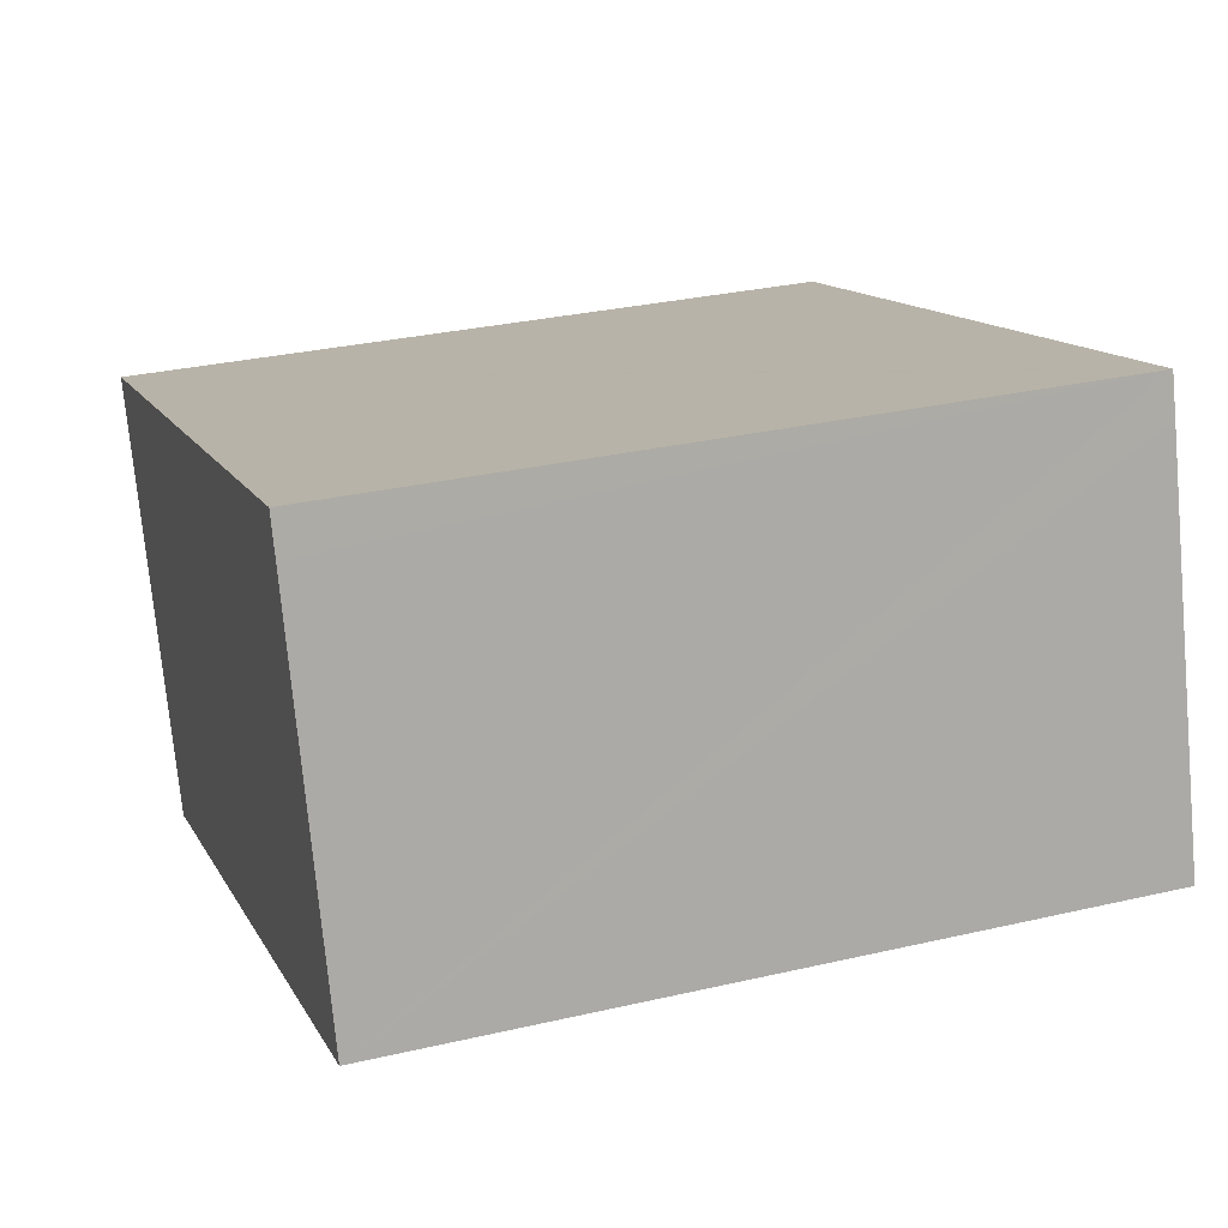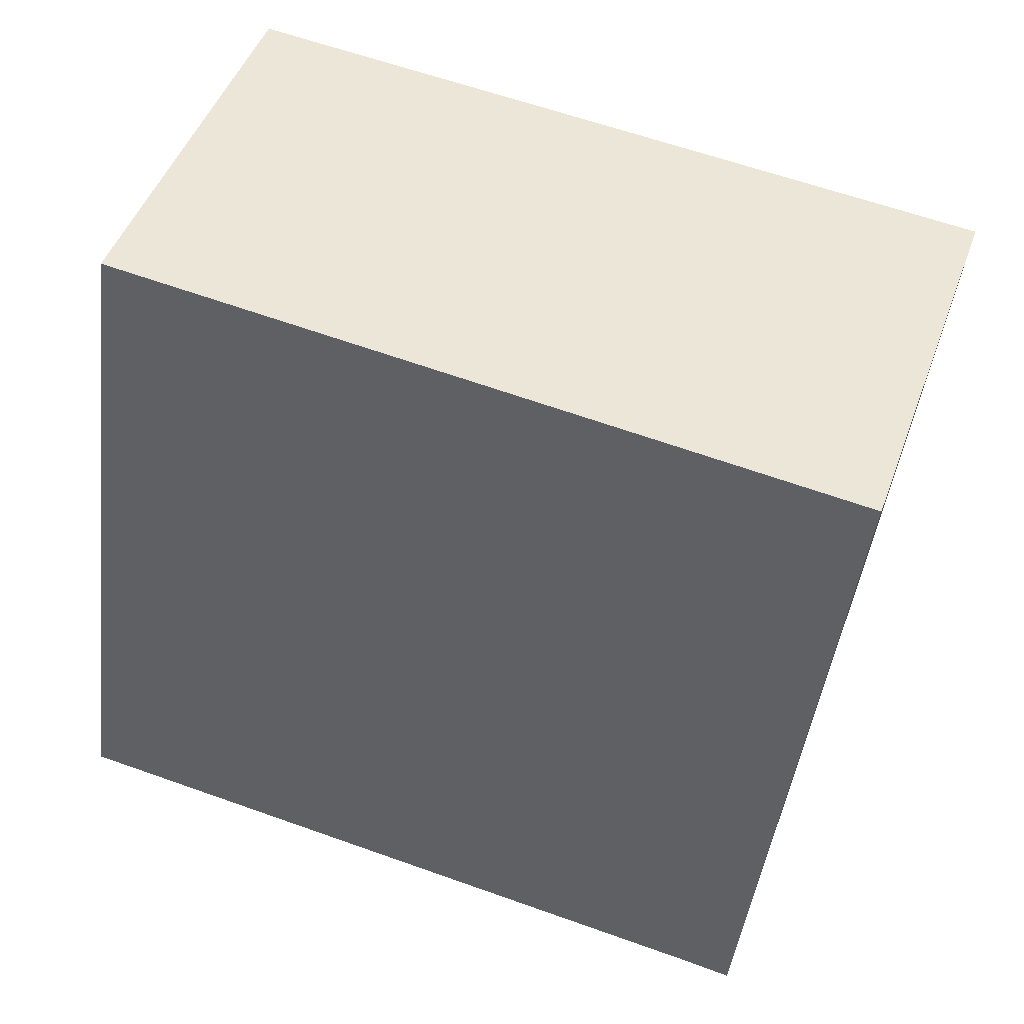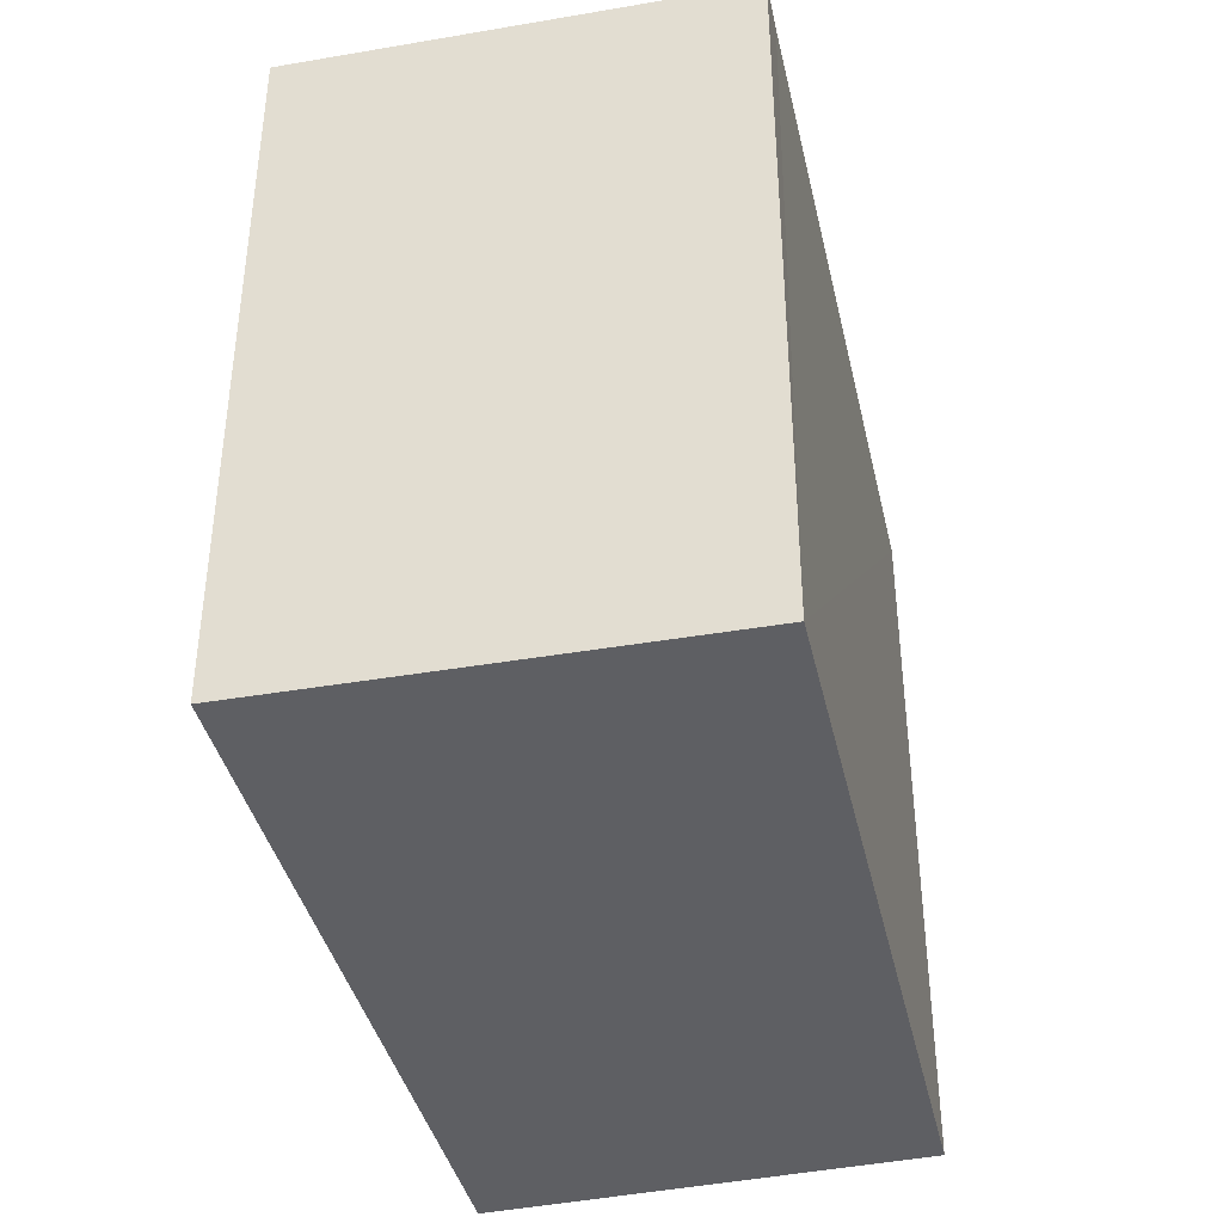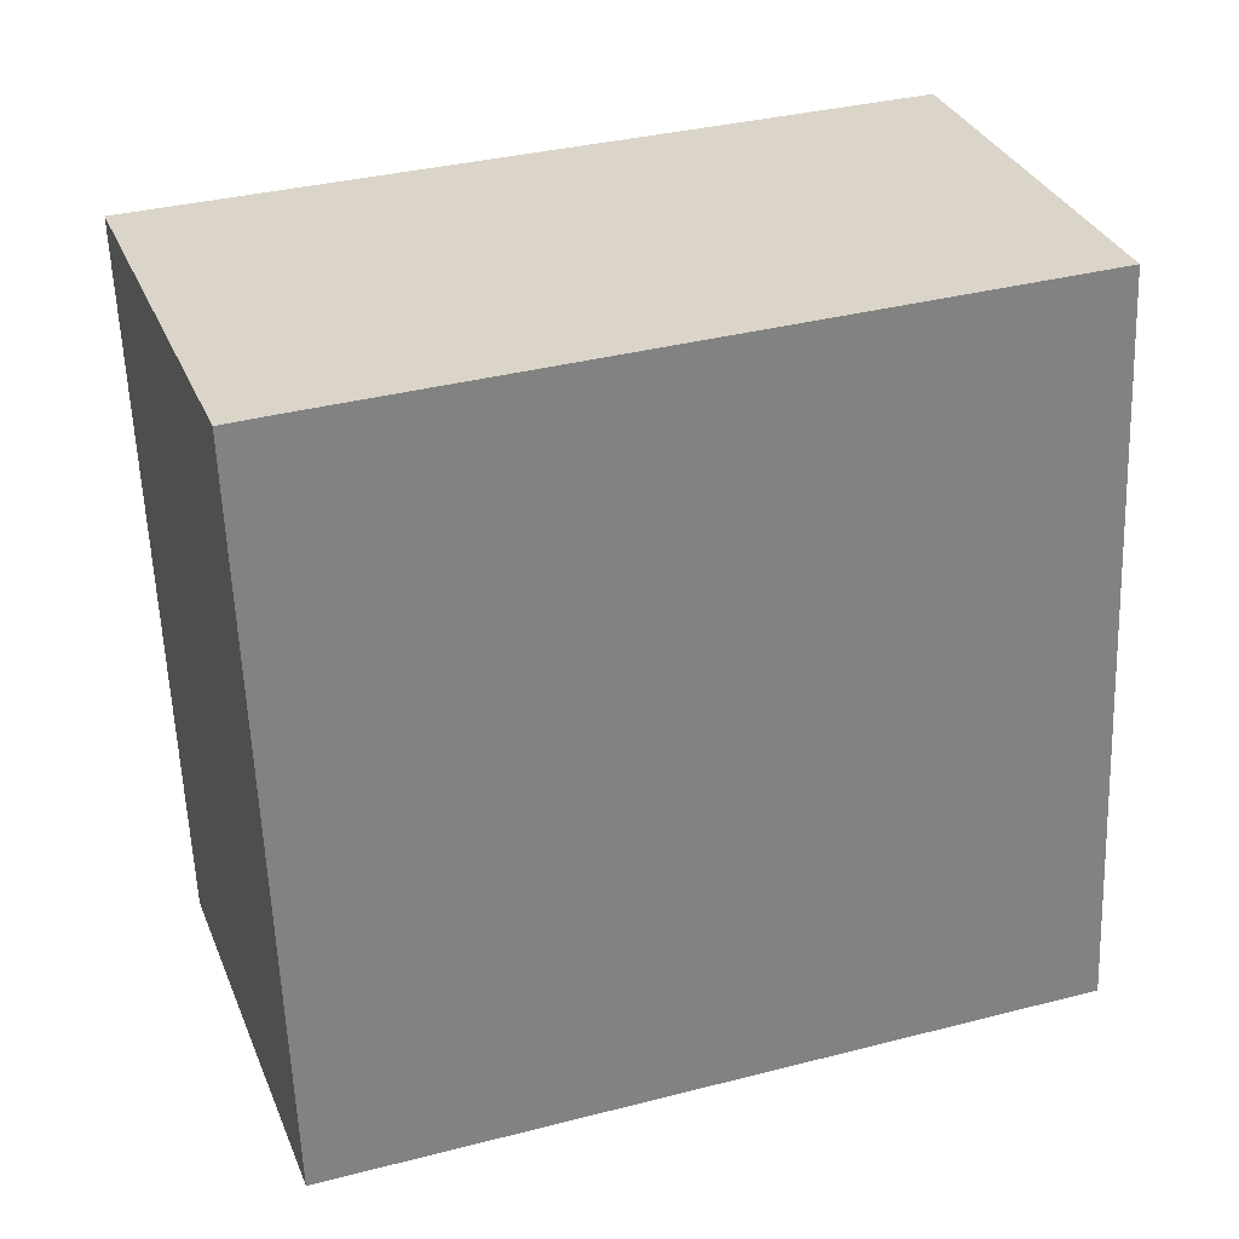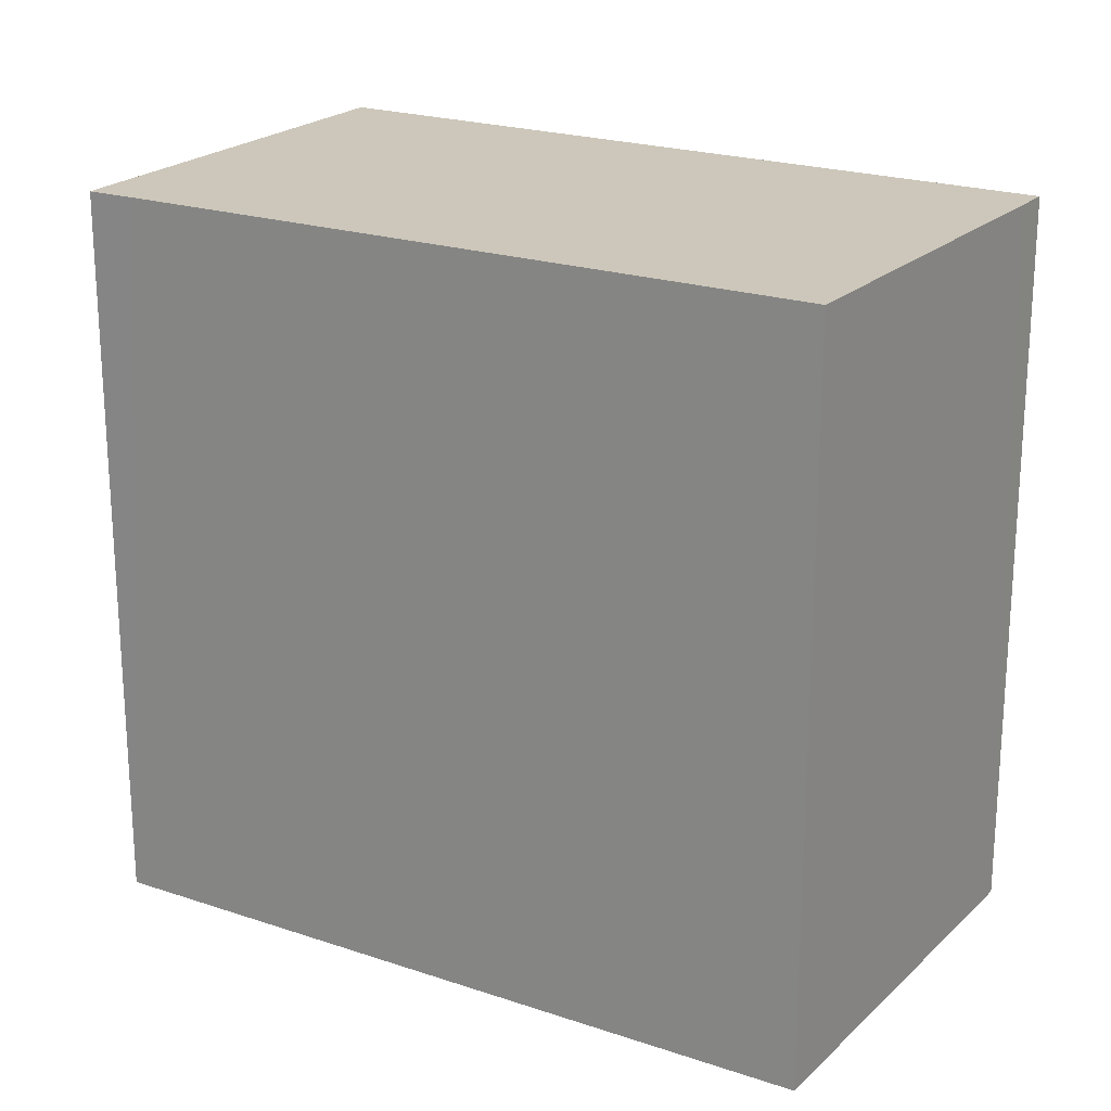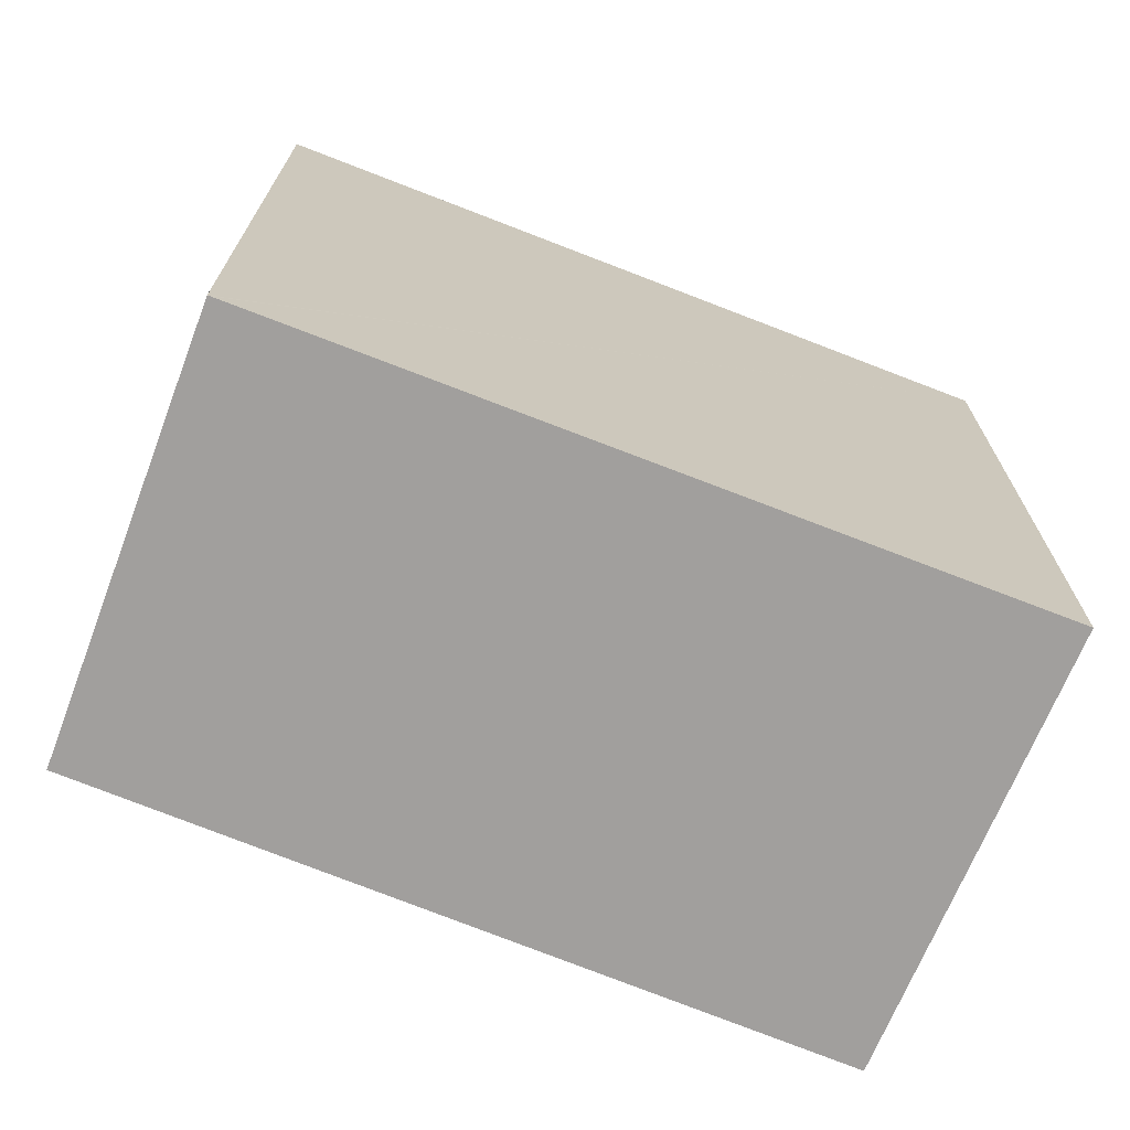
<metadata>
{"format":"obj","ext":"obj","renderer":"f3d","projection":"perspective","resolution":1024,"background":"white","views":[{"elev":30.5,"azim":-108.5,"up":"+Z"},{"elev":-45.2,"azim":-7.1,"up":"+Z"},{"elev":-40.7,"azim":121.0,"up":"+Y"},{"elev":-60.0,"azim":-177.8,"up":"+Z"},{"elev":21.4,"azim":-130.7,"up":"+Y"},{"elev":-71.5,"azim":-3.8,"up":"+Y"}]}
</metadata>
<code>
v  1.035 5.916 3.382
v  0.923 5.916 3.071
v  1.02 5.916 3.387
v  0 5.916 3.623e-16
v  6.957 5.916 1.519
v  5.43 5.916 -1.805
v  5.817 5.916 -1.941
v  6.441 5.916 -0.141
v  7.011 5.916 1.502
v  1.02 -2.074e-16 3.387
v  1.035 -2.071e-16 3.382
v  6.957 -9.301e-17 1.519
v  7.011 -9.197e-17 1.502
v  5.817 1.189e-16 -1.941
v  6.441 8.634e-18 -0.141
v  0 0 0
v  5.43 1.105e-16 -1.805
v  0.923 -1.88e-16 3.071
g defaultobject
f 1 2 3
f 2 1 4
f 4 1 5
f 4 5 6
f 6 5 7
f 7 5 8
f 8 5 9
f 10 1 3
f 1 10 5
f 5 10 11
f 5 11 12
f 5 12 9
f 9 12 13
f 13 8 9
f 8 13 7
f 7 13 14
f 14 13 15
f 14 6 7
f 6 14 4
f 4 14 16
f 16 14 17
f 2 10 3
f 10 2 4
f 10 4 18
f 18 4 16
f 12 15 13
f 15 12 11
f 15 11 14
f 14 11 17
f 17 11 16
f 16 11 10
f 16 10 18

</code>
